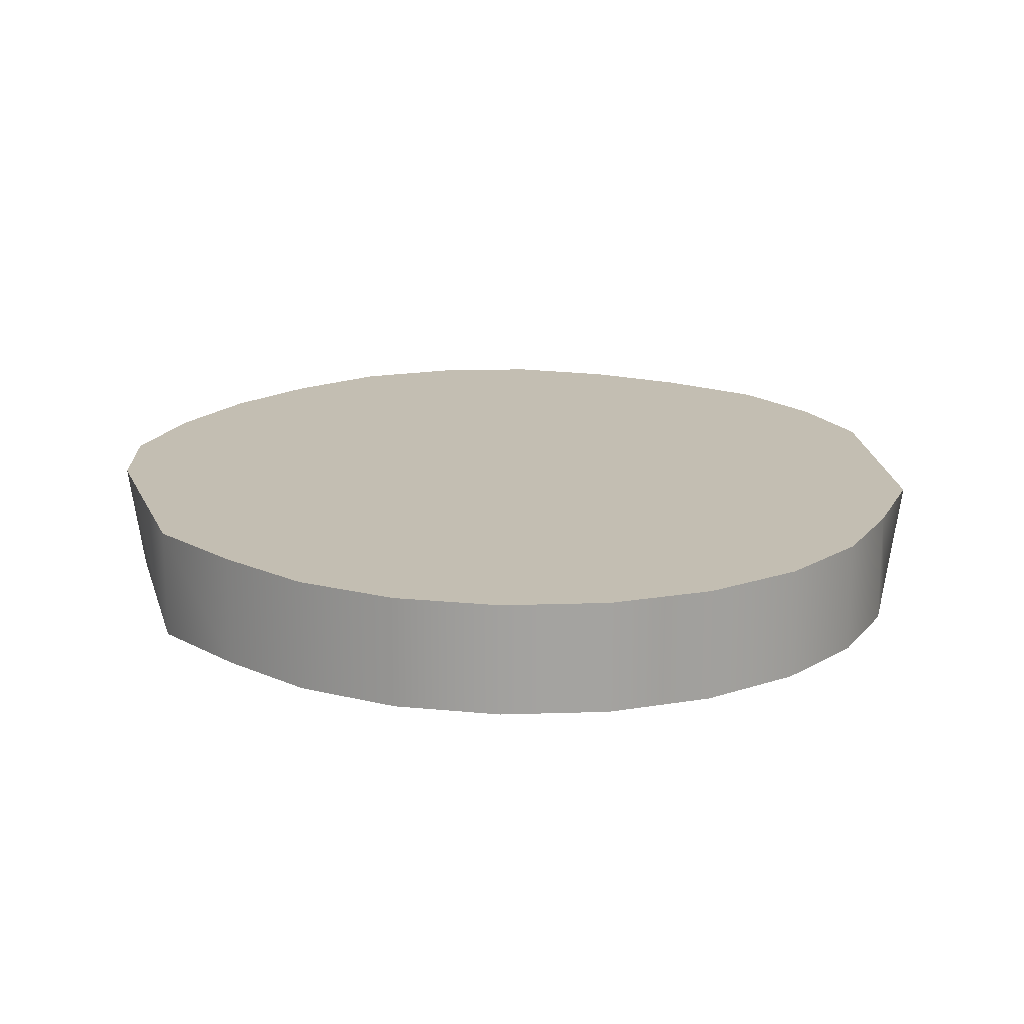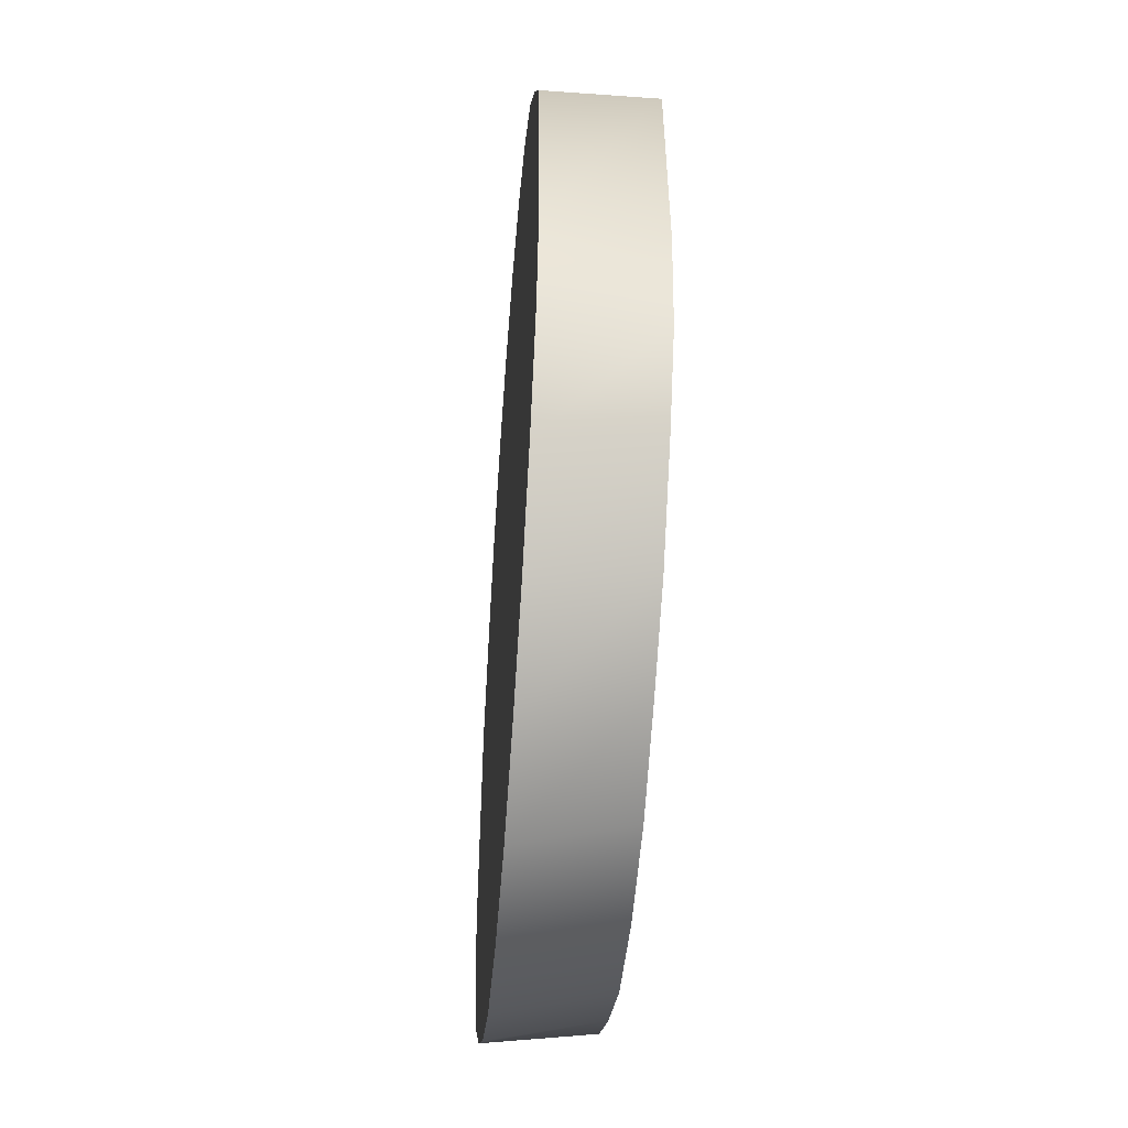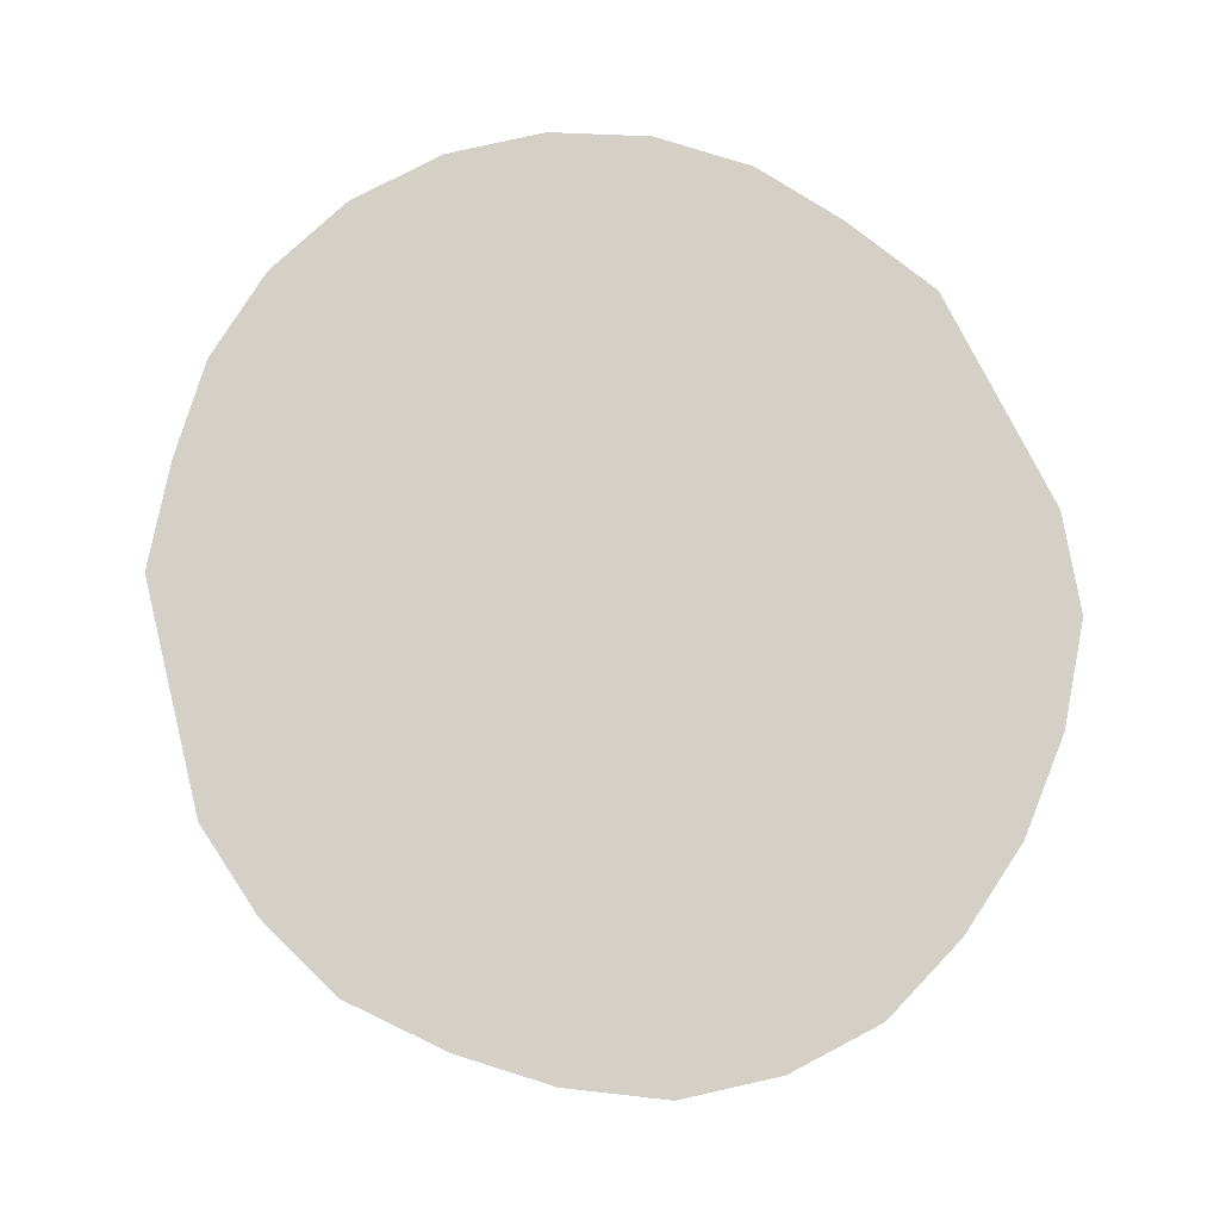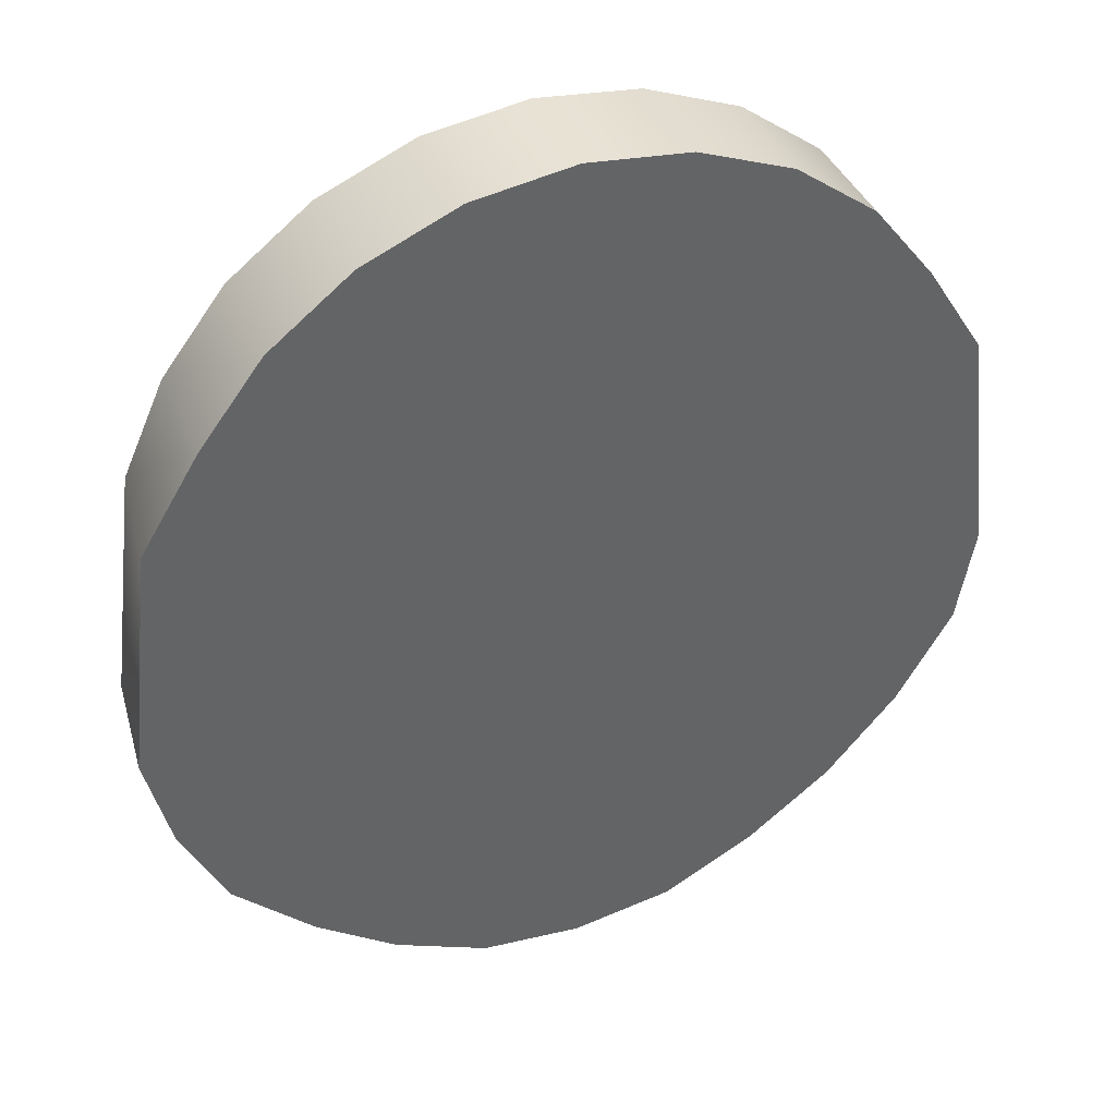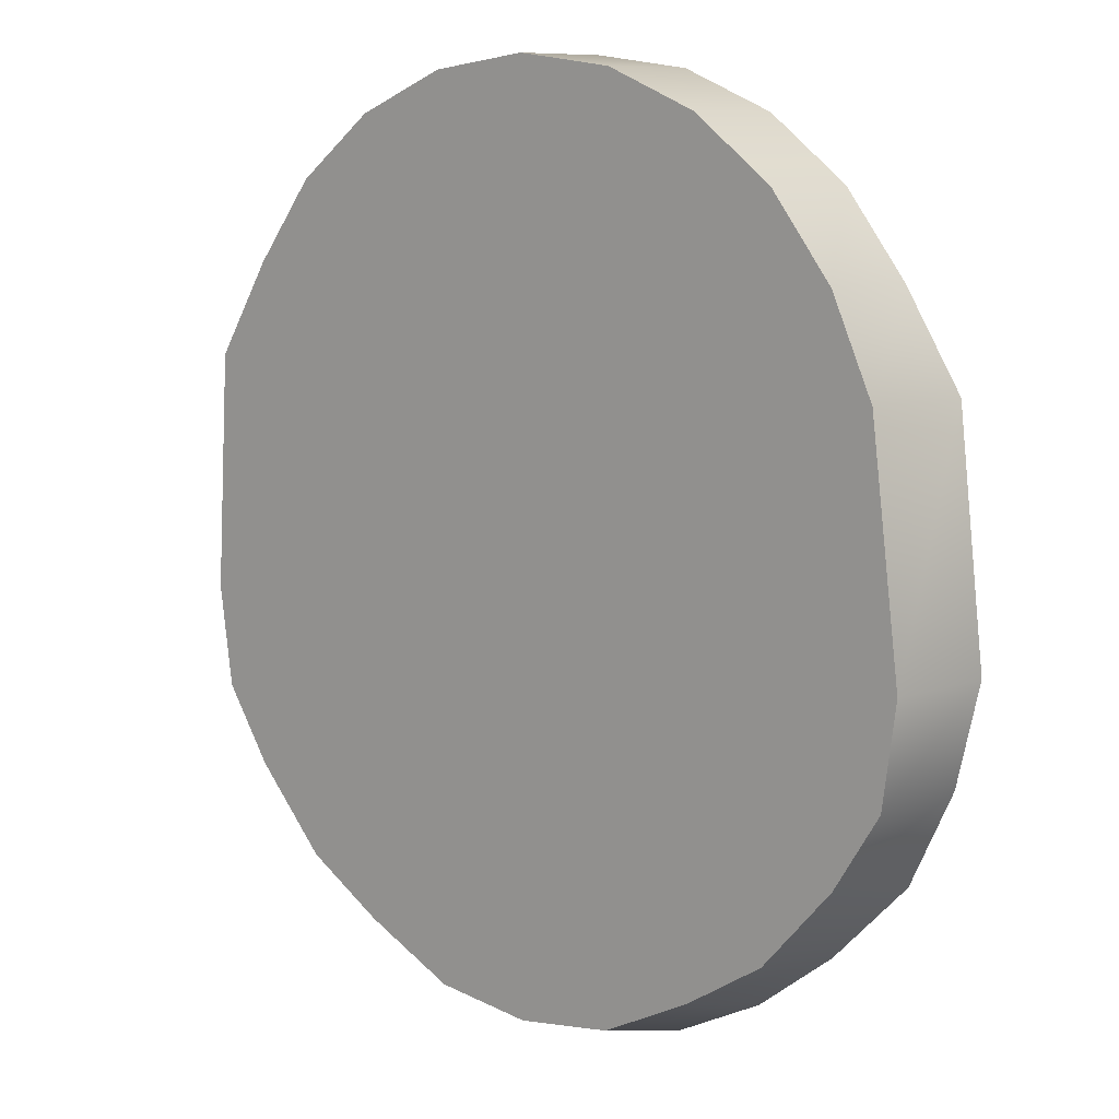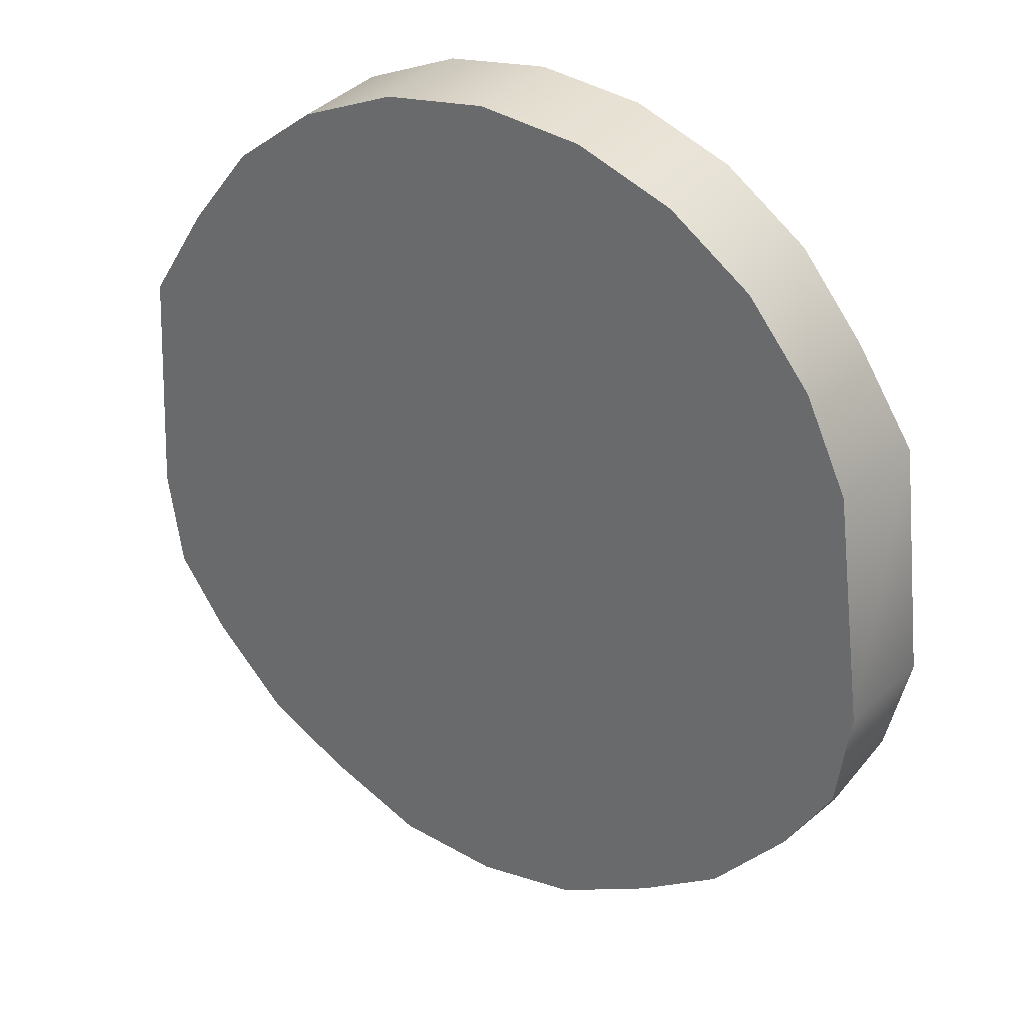
<metadata>
{"format":"obj","ext":"obj","renderer":"f3d","projection":"perspective","resolution":1024,"background":"white","views":[{"elev":17.4,"azim":-11.2,"up":"+Y"},{"elev":-49.0,"azim":-94.6,"up":"+Z"},{"elev":79.9,"azim":159.9,"up":"+Y"},{"elev":40.8,"azim":157.7,"up":"+Z"},{"elev":9.3,"azim":40.7,"up":"+Z"},{"elev":32.7,"azim":31.8,"up":"+Z"}]}
</metadata>
<code>
g pb_Mesh-1339772
v -1.892 1.907e-06 -0.6283
v -1.963 0.5 -0.6283
v -1.827 0 0.4659
v -1.827 0.5 0.4659
v -1.827 0 0.4659
v -1.827 0.5 0.4659
v -1.559 0 0.9
v -1.559 0.5 0.9
v -1.559 0 0.9
v -1.559 0.5 0.9
v -1.273 0 1.273
v -1.273 0.5 1.273
v -1.273 0 1.273
v -1.273 0.5 1.273
v -0.9 0 1.559
v -0.9 0.5 1.559
v -0.9 0 1.559
v -0.9 0.5 1.559
v -0.4659 0 1.739
v -0.4659 0.5 1.739
v -0.4659 0 1.739
v -0.4659 0.5 1.739
v 7.868e-08 0 1.8
v 7.868e-08 0.5 1.8
v 7.868e-08 0 1.8
v 7.868e-08 0.5 1.8
v 0.4659 0 1.739
v 0.4659 0.5 1.739
v 0.4659 0 1.739
v 0.4659 0.5 1.739
v 0.9 0 1.559
v 0.9 0.5 1.559
v 0.9 0 1.559
v 0.9 0.5 1.559
v 1.273 0 1.273
v 1.273 0.5 1.273
v 1.273 0 1.273
v 1.273 0.5 1.273
v 1.559 0 0.9
v 1.559 0.5 0.9
v 1.559 0 0.9
v 1.559 0.5 0.9
v 1.754 0 0.4659
v 1.827 0.5 0.4659
v 1.754 0 0.4659
v 1.827 0.5 0.4659
v 1.892 1.907e-06 -0.6283
v 1.827 0.5 0.4659
v 1.953 0.5 -0.6283
v 1.892 1.907e-06 -0.6283
v 1.892 1.907e-06 -0.6283
v 1.953 0.5 -0.6283
v 1.827 1.907e-06 -1.094
v 1.842 0.5 -1.094
v 1.827 1.907e-06 -1.094
v 1.842 0.5 -1.094
v 1.61 1.023e-06 -1.44
v 1.636 0.5 -1.528
v 1.61 1.023e-06 -1.44
v 1.636 0.5 -1.528
v 1.273 2.359e-06 -1.819
v 1.273 0.5 -1.901
v 1.273 2.359e-06 -1.819
v 1.273 0.5 -1.901
v 0.9 1.848e-06 -2.052
v 0.9 0.5 -2.187
v 0.9 1.848e-06 -2.052
v 0.9 0.5 -2.187
v 0.4659 2.186e-06 -2.267
v 0.4659 0.5 -2.402
v 0.4659 2.186e-06 -2.267
v 0.4659 0.5 -2.402
v -2.146e-08 2.186e-06 -2.329
v -2.146e-08 0.5 -2.463
v -2.146e-08 2.186e-06 -2.329
v -2.146e-08 0.5 -2.463
v -0.4659 2.186e-06 -2.267
v -0.4659 0.5 -2.402
v -0.4659 2.186e-06 -2.267
v -0.4659 0.5 -2.402
v -0.9 1.848e-06 -2.052
v -0.9 0.5 -2.187
v -0.9 1.848e-06 -2.052
v -0.9 0.5 -2.187
v -1.273 2.359e-06 -1.819
v -1.287 0.5 -1.901
v -1.273 2.359e-06 -1.819
v -1.287 0.5 -1.901
v -1.608 1.023e-06 -1.44
v -1.621 0.5 -1.528
v -1.608 1.023e-06 -1.44
v -1.621 0.5 -1.528
v -1.827 1.907e-06 -1.094
v -1.881 0.5 -1.094
v -1.827 1.907e-06 -1.094
v -1.881 0.5 -1.094
v -1.892 1.907e-06 -0.6283
v -1.963 0.5 -0.6283
v -1.827 0 0.4659
v -0 1.905e-06 -0.6283
v -1.892 1.907e-06 -0.6283
v -1.559 0 0.9
v -1.273 0 1.273
v -0.9 0 1.559
v -0.4659 0 1.739
v 7.868e-08 0 1.8
v 0.4659 0 1.739
v 0.9 0 1.559
v -0 1.905e-06 -0.6283
v 0.4659 0 1.739
v 1.273 0 1.273
v 0.9 0 1.559
v 1.559 0 0.9
v 1.754 0 0.4659
v 1.559 0 0.9
v 1.892 1.907e-06 -0.6283
v 1.754 0 0.4659
v 1.827 1.907e-06 -1.094
v 1.61 1.023e-06 -1.44
v 1.273 2.359e-06 -1.819
v 0.9 1.848e-06 -2.052
v 0.4659 2.186e-06 -2.267
v 0.9 1.848e-06 -2.052
v -2.146e-08 2.186e-06 -2.329
v 0.4659 2.186e-06 -2.267
v -0.4659 2.186e-06 -2.267
v -0.9 1.848e-06 -2.052
v -1.273 2.359e-06 -1.819
v -1.608 1.023e-06 -1.44
v -1.273 2.359e-06 -1.819
v -1.827 1.907e-06 -1.094
v -1.608 1.023e-06 -1.44
v -1.963 0.5 -0.6283
v -0 0.5 -0.6283
v -1.827 0.5 0.4659
v -1.559 0.5 0.9
v -1.273 0.5 1.273
v -0.9 0.5 1.559
v -0.4659 0.5 1.739
v 7.868e-08 0.5 1.8
v 0.4659 0.5 1.739
v 0.9 0.5 1.559
v 1.273 0.5 1.273
v 1.559 0.5 0.9
v 1.827 0.5 0.4659
v 1.953 0.5 -0.6283
v 1.842 0.5 -1.094
v 1.636 0.5 -1.528
v 1.273 0.5 -1.901
v 0.9 0.5 -2.187
v 0.4659 0.5 -2.402
v -2.146e-08 0.5 -2.463
v -0.4659 0.5 -2.402
v -0.4659 0.5 -2.402
v -0 0.5 -0.6283
v -0.9 0.5 -2.187
v -1.287 0.5 -1.901
v -1.287 0.5 -1.901
v -1.621 0.5 -1.528
v -1.621 0.5 -1.528
v -1.881 0.5 -1.094
v -1.881 0.5 -1.094
g pb_Mesh-1339772_0
f 3 2 1
f 3 4 2
f 7 6 5
f 7 8 6
f 11 10 9
f 11 12 10
f 15 14 13
f 15 16 14
f 19 18 17
f 19 20 18
f 23 22 21
f 23 24 22
f 27 26 25
f 27 28 26
f 31 30 29
f 31 32 30
f 35 34 33
f 35 36 34
f 39 38 37
f 39 40 38
f 43 42 41
f 43 44 42
f 47 46 45
f 50 49 48
f 53 52 51
f 53 54 52
f 57 56 55
f 57 58 56
f 61 60 59
f 61 62 60
f 65 64 63
f 65 66 64
f 69 68 67
f 69 70 68
f 73 72 71
f 73 74 72
f 77 76 75
f 77 78 76
f 81 80 79
f 81 82 80
f 85 84 83
f 85 86 84
f 89 88 87
f 89 90 88
f 93 92 91
f 93 94 92
f 97 96 95
f 97 98 96
f 101 100 99
f 99 100 102
f 102 100 103
f 103 100 104
f 104 100 105
f 105 100 106
f 106 100 107
f 110 109 108
f 112 100 111
f 111 100 113
f 115 109 114
f 117 100 116
f 116 100 118
f 118 100 119
f 119 100 120
f 120 100 121
f 123 109 122
f 125 100 124
f 124 100 126
f 126 100 127
f 127 100 128
f 130 109 129
f 132 100 131
f 131 100 101
f 135 134 133
f 136 134 135
f 137 134 136
f 138 134 137
f 139 134 138
f 140 134 139
f 141 134 140
f 142 134 141
f 143 134 142
f 144 134 143
f 145 134 144
f 146 134 145
f 147 134 146
f 148 134 147
f 149 134 148
f 150 134 149
f 151 134 150
f 152 134 151
f 153 134 152
f 156 155 154
f 157 155 156
f 159 134 158
f 161 155 160
f 133 134 162

</code>
